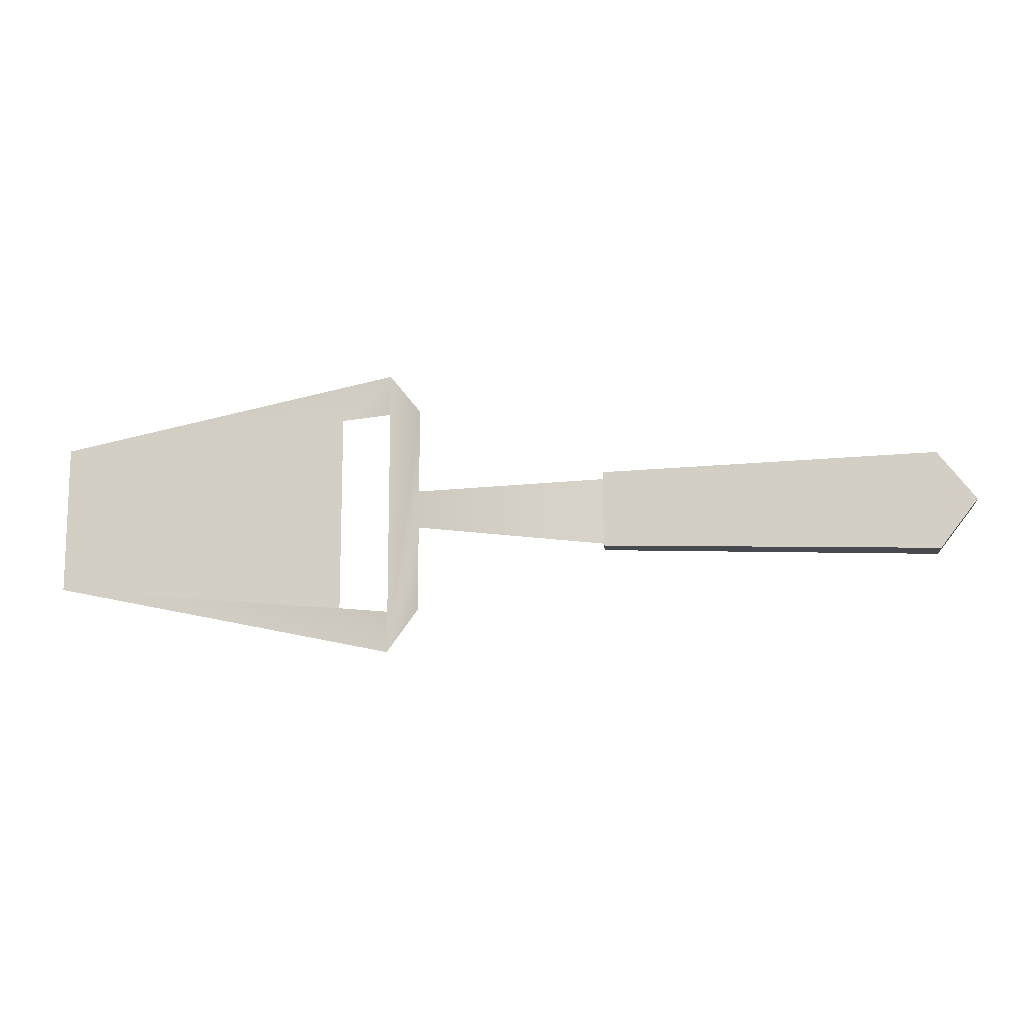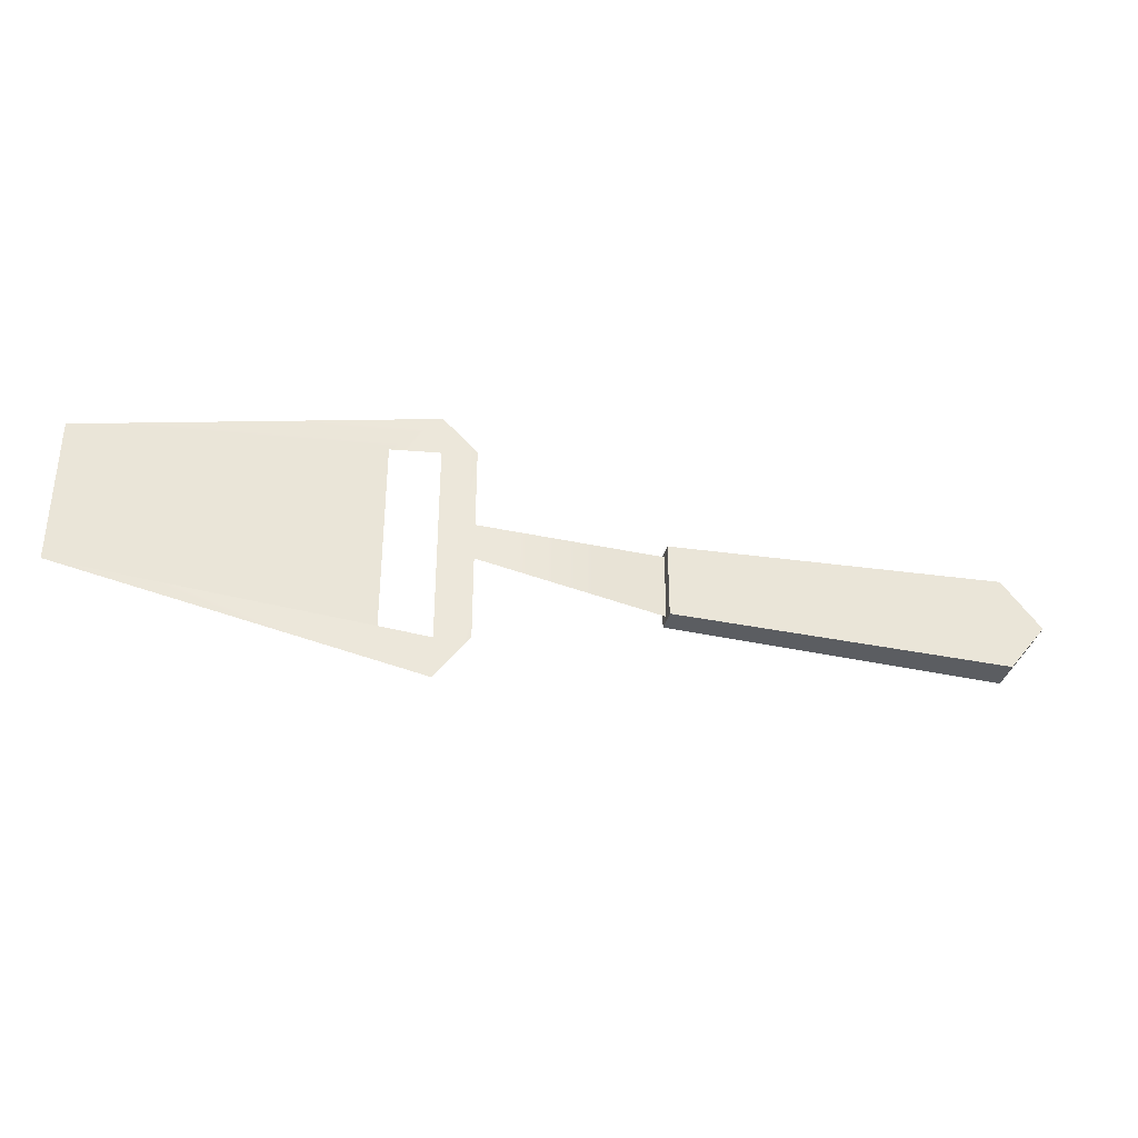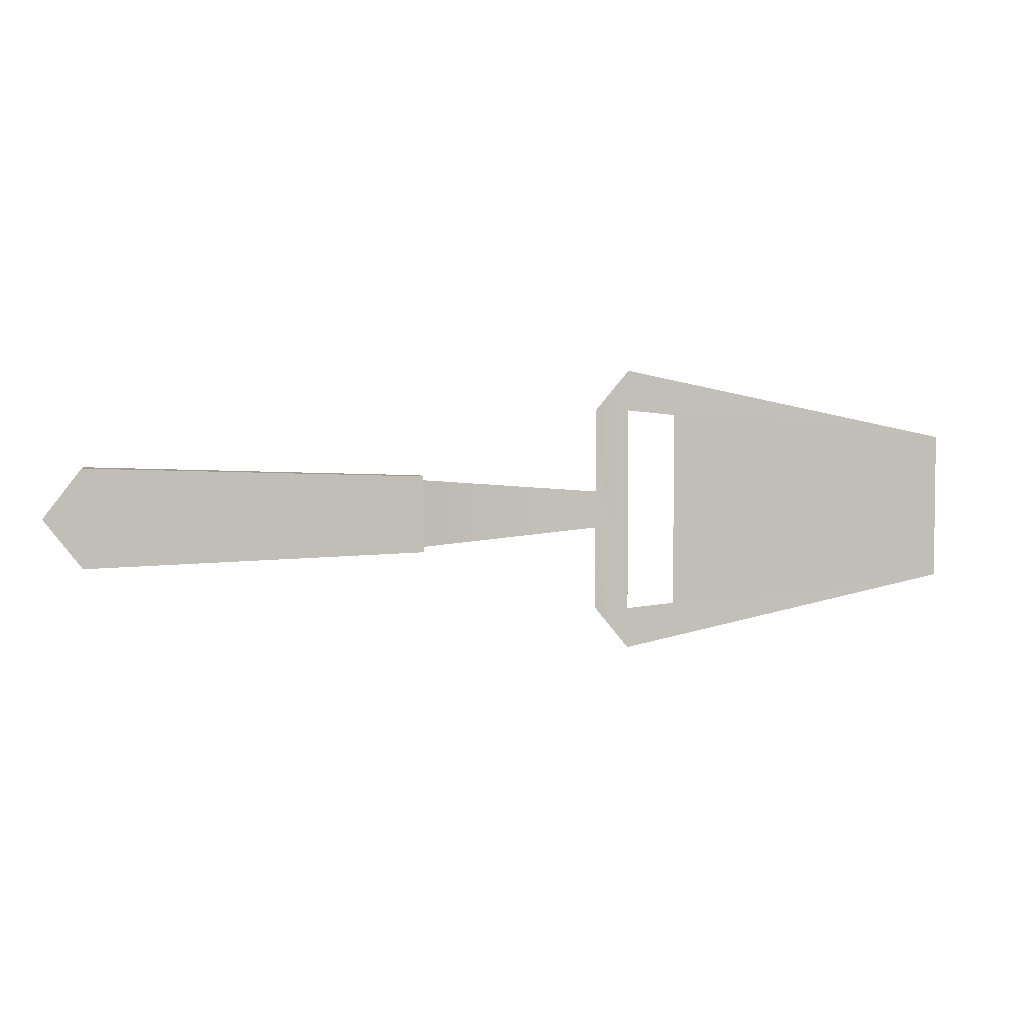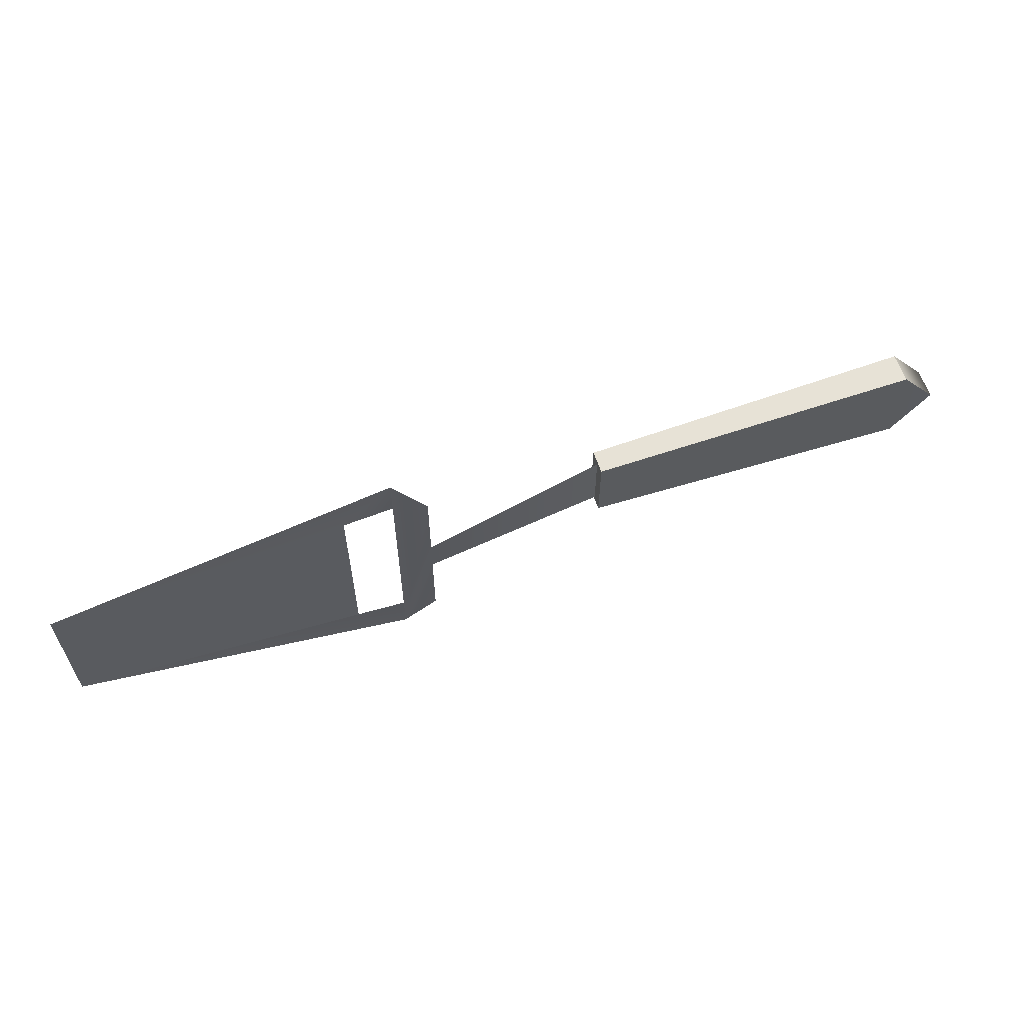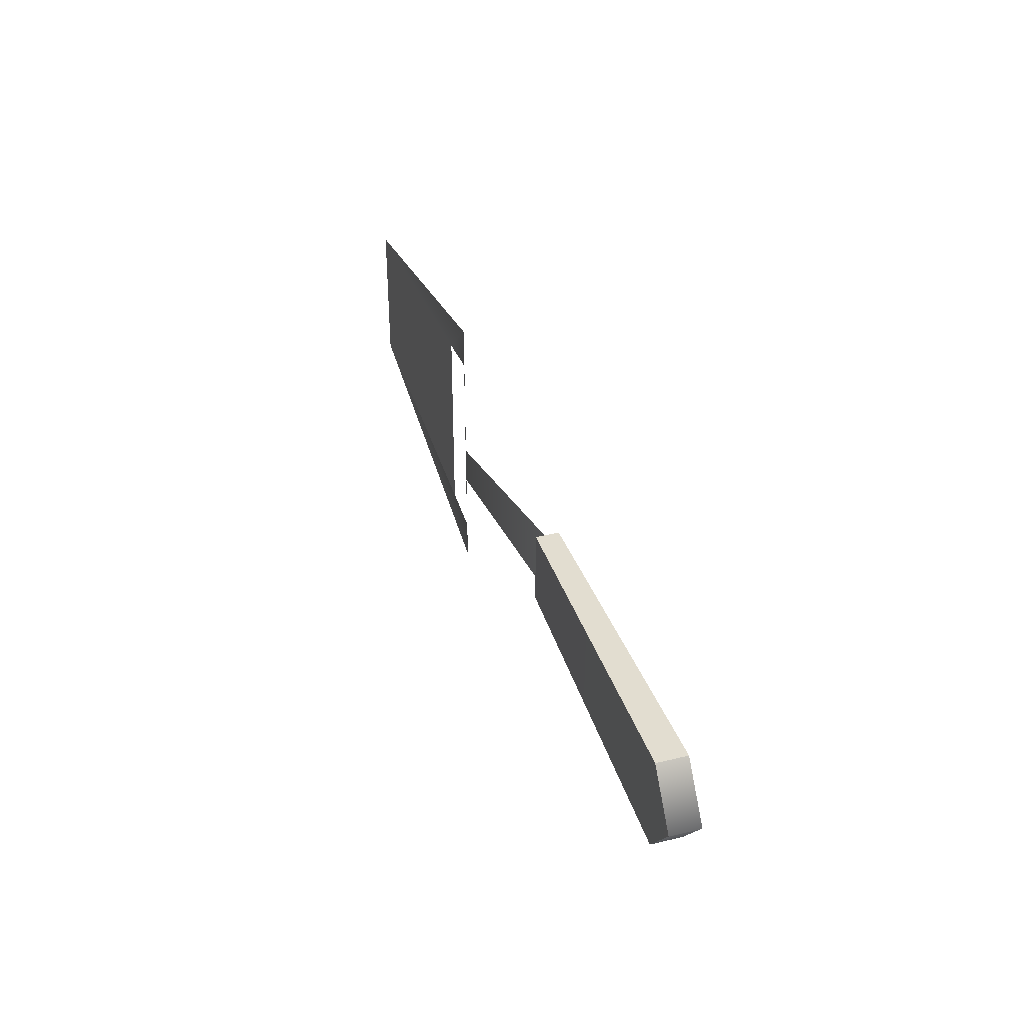
<metadata>
{"format":"obj","ext":"obj","renderer":"f3d","projection":"perspective","resolution":1024,"background":"white","views":[{"elev":-12.8,"azim":6.4,"up":"+Z"},{"elev":-35.5,"azim":-13.3,"up":"+Z"},{"elev":3.9,"azim":169.4,"up":"+Z"},{"elev":61.3,"azim":-18.7,"up":"+Z"},{"elev":37.0,"azim":72.8,"up":"+Z"}]}
</metadata>
<code>
g cheese-slicer
v 0.284 0.009238 0.03249 1 1 1
v 0.3092 0.009238 1.083e-14 1 1 1
v 0.284 0.009238 -0.03249 1 1 1
v 0.284 0.02924 -0.03249 1 1 1
v 0.3092 0.02924 1.083e-14 1 1 1
v 0.284 0.02924 0.03249 1 1 1
v 0.0623 0.01144 -0.02534 1 1 1
v 0.0623 0.02704 -0.02534 1 1 1
v 0.0623 0.01144 0.02534 1 1 1
v 0.0623 0.02704 0.02534 1 1 1
v 0.0623 0.01924 -0.02249 1 1 1
v 0.0623 0.01924 0.02249 1 1 1
v -0.06164 0 -0.01249 1 1 1
v -0.06164 0 0.01249 1 1 1
v -0.08327 0.005796 -0.0959 1 1 1
v -0.08327 0.005796 -0.06858 1 1 1
v -0.3092 0.005796 -0.04912 1 1 1
v -0.116 0.005796 -0.06554 1 1 1
v -0.116 0.005796 0.06533 1 1 1
v -0.3092 0.005796 0.04912 1 1 1
v -0.08327 0.005796 0.0959 1 1 1
v -0.08327 0.005796 0.06858 1 1 1
v -0.06164 0 -0.06858 1 1 1
v -0.06164 0 0.06858 1 1 1
f 3 2 1
f 6 5 4
f 9 8 7
f 8 9 10
f 5 3 4
f 3 5 2
f 8 6 4
f 6 8 10
f 9 3 1
f 3 9 7
f 6 9 1
f 9 6 10
f 6 2 5
f 2 6 1
f 7 4 3
f 4 7 8
f 13 12 11
f 12 13 14
f 11 12 13
f 14 13 12
f 17 16 15
f 16 17 18
f 18 17 19
f 20 19 17
f 21 19 20
f 19 21 22
f 15 16 17
f 18 17 16
f 19 17 18
f 17 19 20
f 20 19 21
f 22 21 19
f 15 13 23
f 13 15 14
f 14 15 24
f 24 15 21
f 21 15 16
f 21 16 22
f 23 13 15
f 14 15 13
f 24 15 14
f 21 15 24
f 16 15 21
f 22 16 21
g cheese-slicer
f 3 2 1
f 6 5 4
f 9 8 7
f 8 9 10
f 5 3 4
f 3 5 2
f 8 6 4
f 6 8 10
f 9 3 1
f 3 9 7
f 6 9 1
f 9 6 10
f 6 2 5
f 2 6 1
f 7 4 3
f 4 7 8
f 13 12 11
f 12 13 14
f 11 12 13
f 14 13 12
f 17 16 15
f 16 17 18
f 18 17 19
f 20 19 17
f 21 19 20
f 19 21 22
f 15 16 17
f 18 17 16
f 19 17 18
f 17 19 20
f 20 19 21
f 22 21 19
f 15 13 23
f 13 15 14
f 14 15 24
f 24 15 21
f 21 15 16
f 21 16 22
f 23 13 15
f 14 15 13
f 24 15 14
f 21 15 24
f 16 15 21
f 22 16 21

</code>
